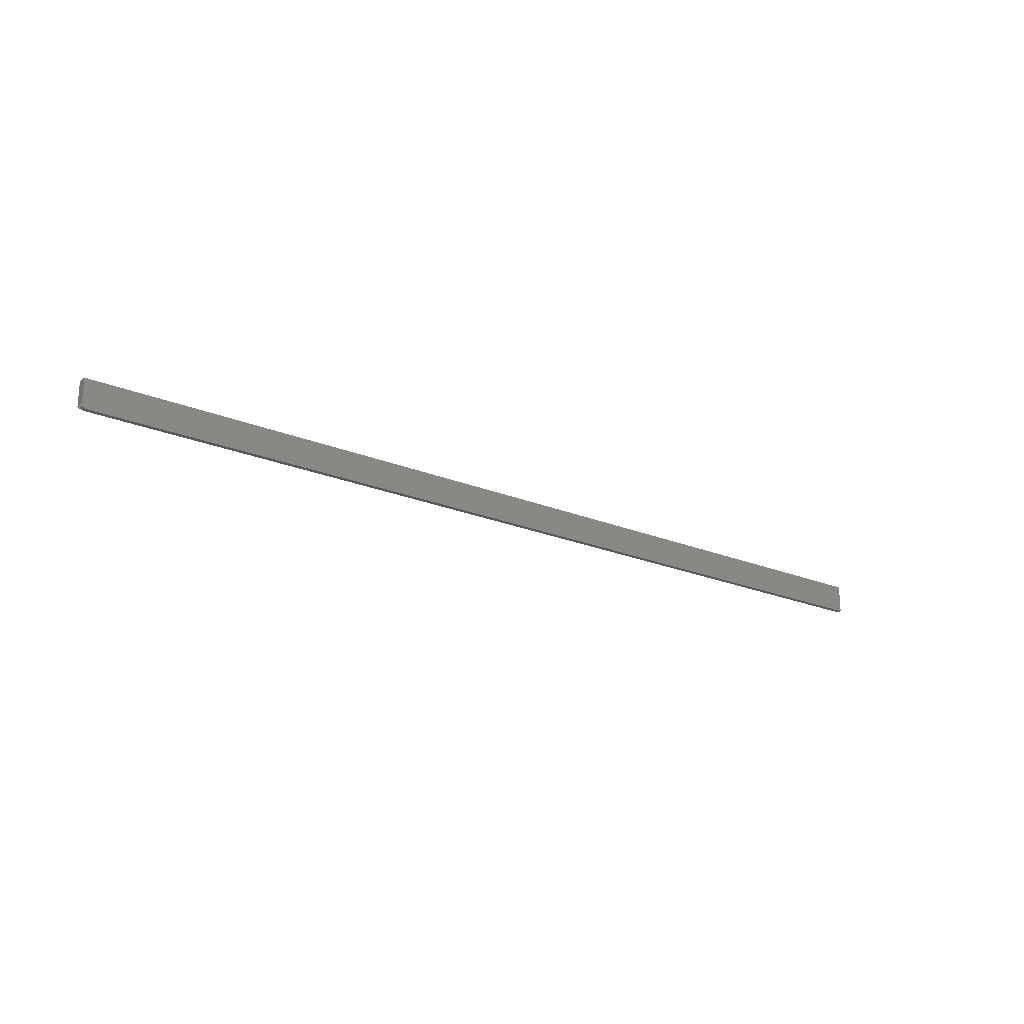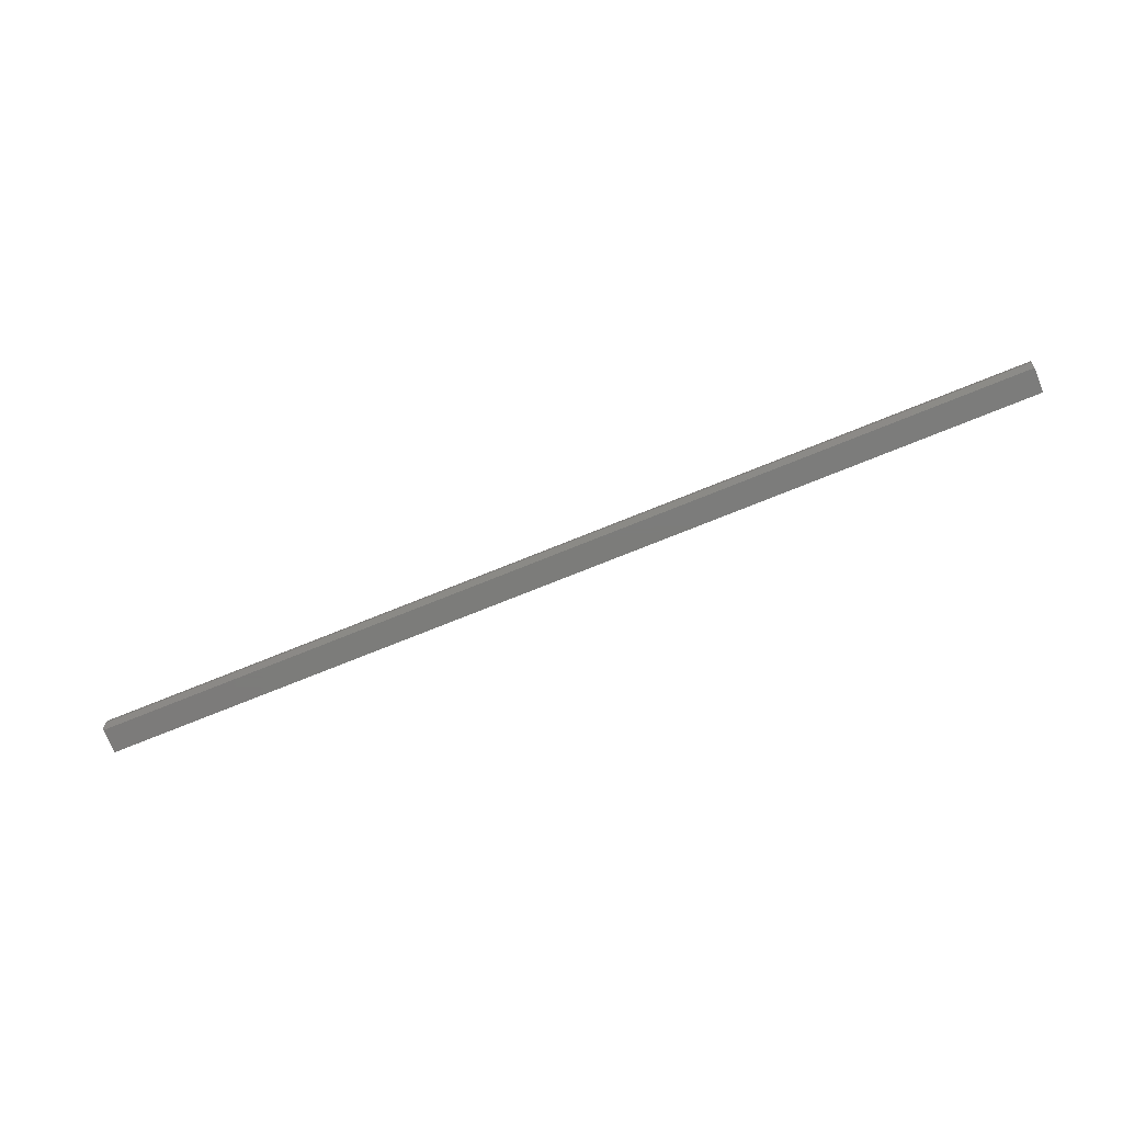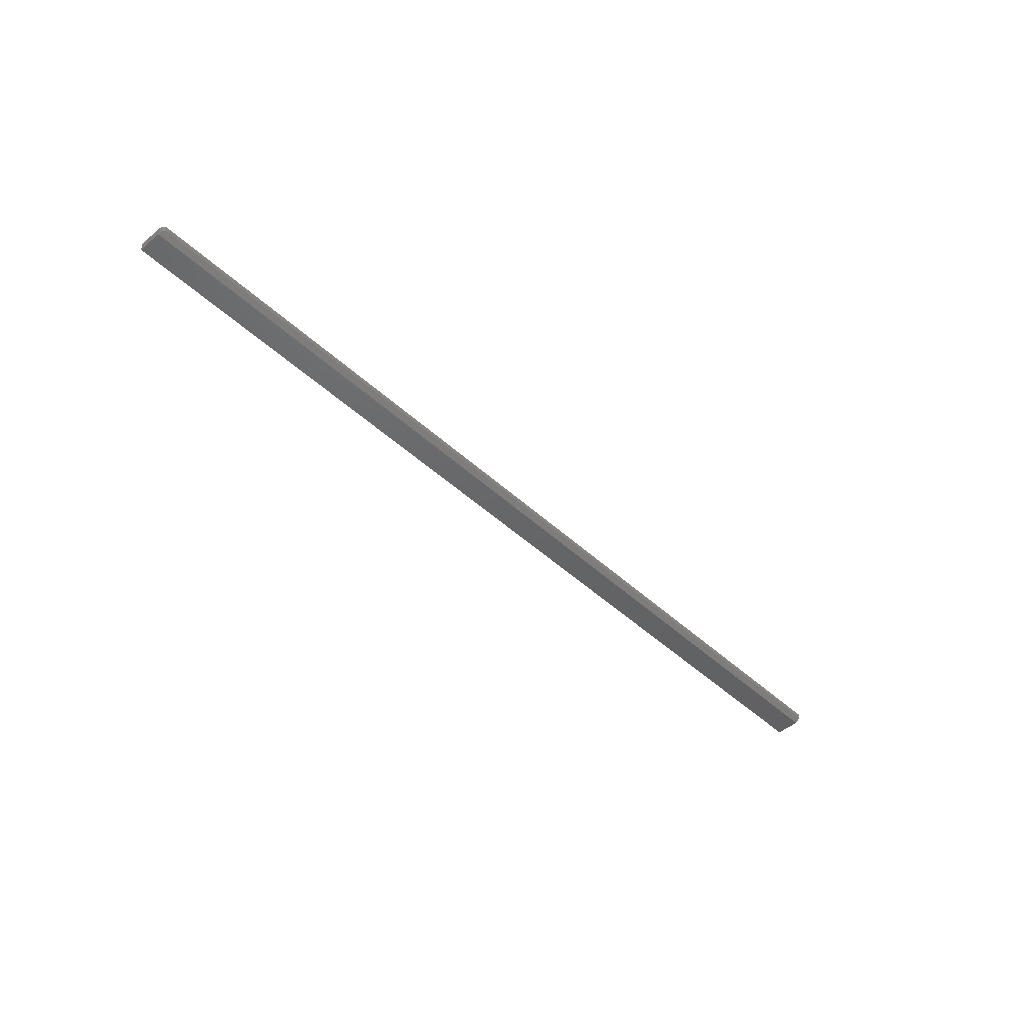
<metadata>
{"format":"stl","ext":"stl","renderer":"f3d","projection":"perspective","resolution":1024,"background":"white","views":[{"elev":-22.0,"azim":-36.0,"up":"+Y"},{"elev":-75.2,"azim":21.9,"up":"+Z"},{"elev":-46.2,"azim":-46.6,"up":"+Z"}]}
</metadata>
<code>
# stl→obj: 24 verts, 44 faces
v -0.7422 -0.04688 1.735e-18
v -0.7434 -0.04678 -9.658e-05
v -0.7457 -0.04603 -0.0008466
v 0.75 -0.03906 -0.007812
v 0.75 -0.04688 -8.847e-17
v -0.7477 -0.04463 -0.00225
v -0.7489 -0.043 -0.003874
v -0.7496 -0.04141 -0.005463
v -0.75 -0.03984 -0.007037
v -0.75 -0.03906 -0.007812
v -0.7422 -0.04688 0.007977
v 0.75 -0.04688 0.007977
v -0.75 0 -0.007812
v -0.75 9.724e-19 0.007977
v -0.75 -0.03906 0.007977
v -0.7465 -0.04556 0.007977
v -0.7487 -0.0434 0.007977
v -0.7477 -0.04459 0.007977
v 0.75 1.675e-16 0.007977
v -0.7452 -0.04628 0.007977
v -0.7437 -0.04672 0.007977
v -0.7498 -0.04059 0.007977
v -0.7494 -0.04205 0.007977
v 0.75 1.665e-16 -0.007812
f 1 2 3
f 4 5 1
f 4 1 3
f 4 3 6
f 4 6 7
f 4 7 8
f 4 8 9
f 4 9 10
f 1 5 11
f 11 5 12
f 9 13 10
f 13 9 14
f 14 9 15
f 16 17 18
f 11 12 19
f 14 17 16
f 14 16 20
f 14 20 21
f 14 21 11
f 14 11 19
f 17 14 15
f 17 15 22
f 17 22 23
f 10 13 4
f 4 13 24
f 15 8 22
f 15 9 8
f 22 8 23
f 8 7 23
f 23 7 17
f 17 7 6
f 17 6 18
f 18 6 3
f 18 3 16
f 1 11 2
f 2 11 21
f 2 21 3
f 3 21 20
f 3 20 16
f 24 19 4
f 4 19 12
f 4 12 5
f 13 14 24
f 24 14 19

</code>
